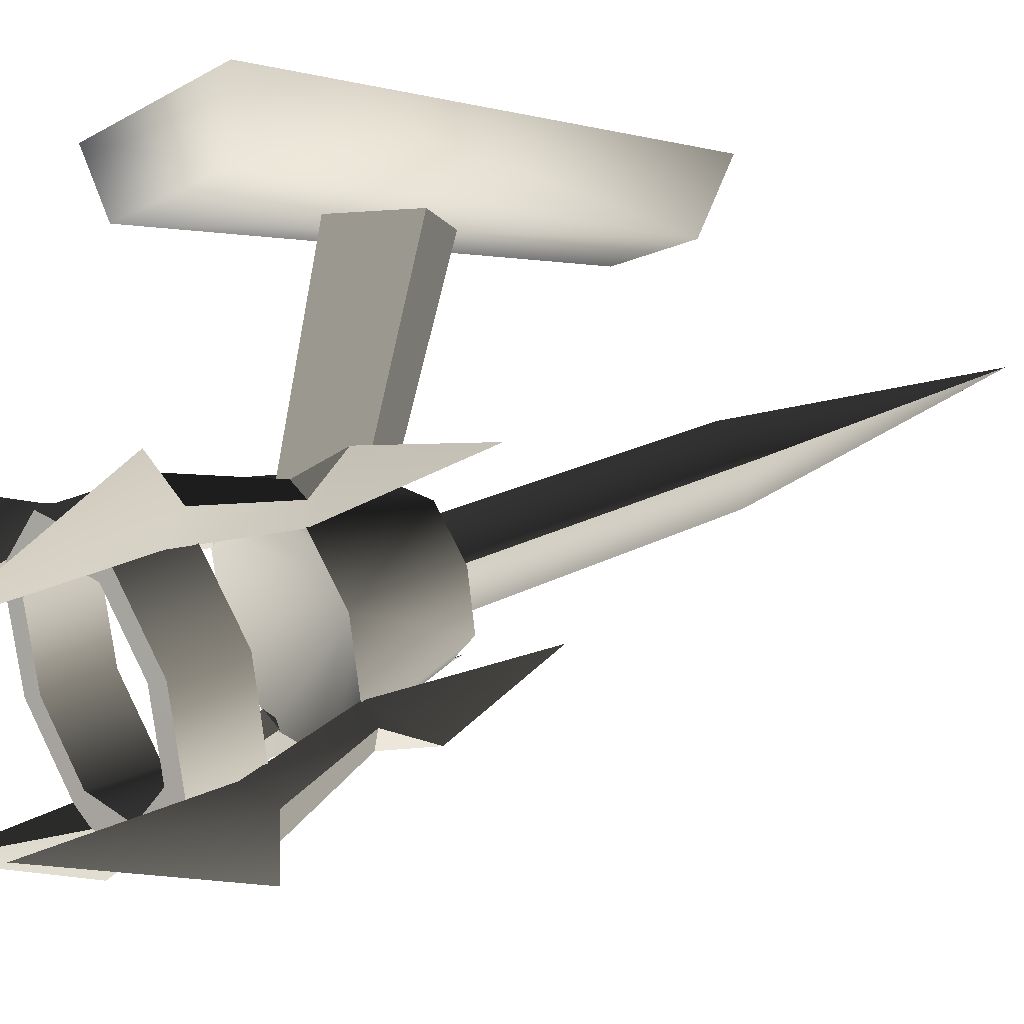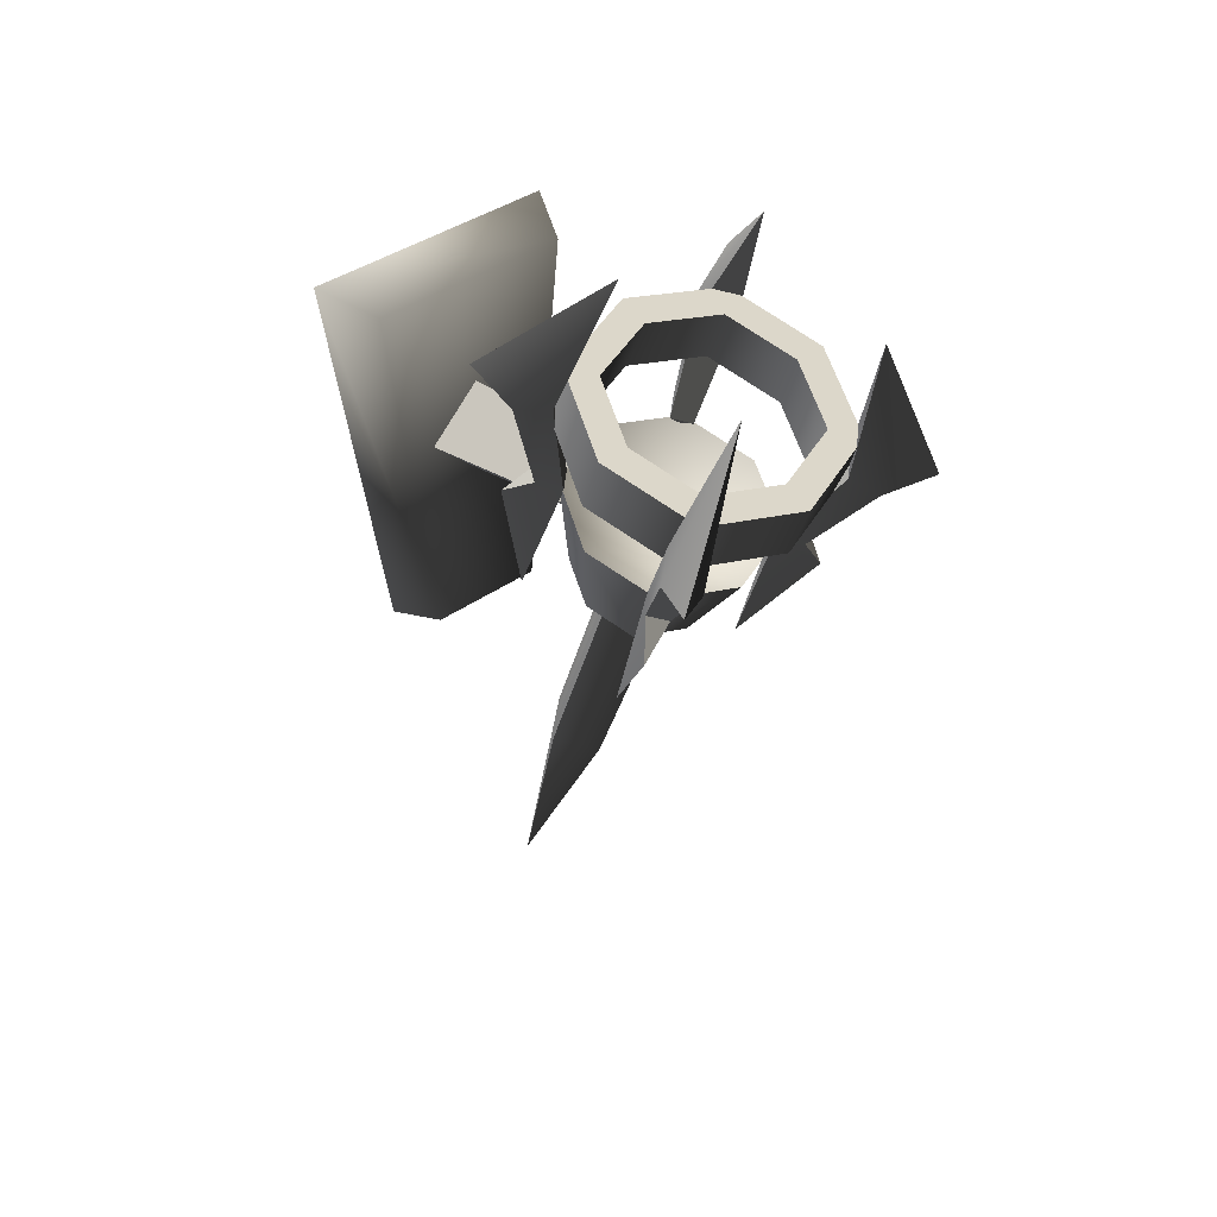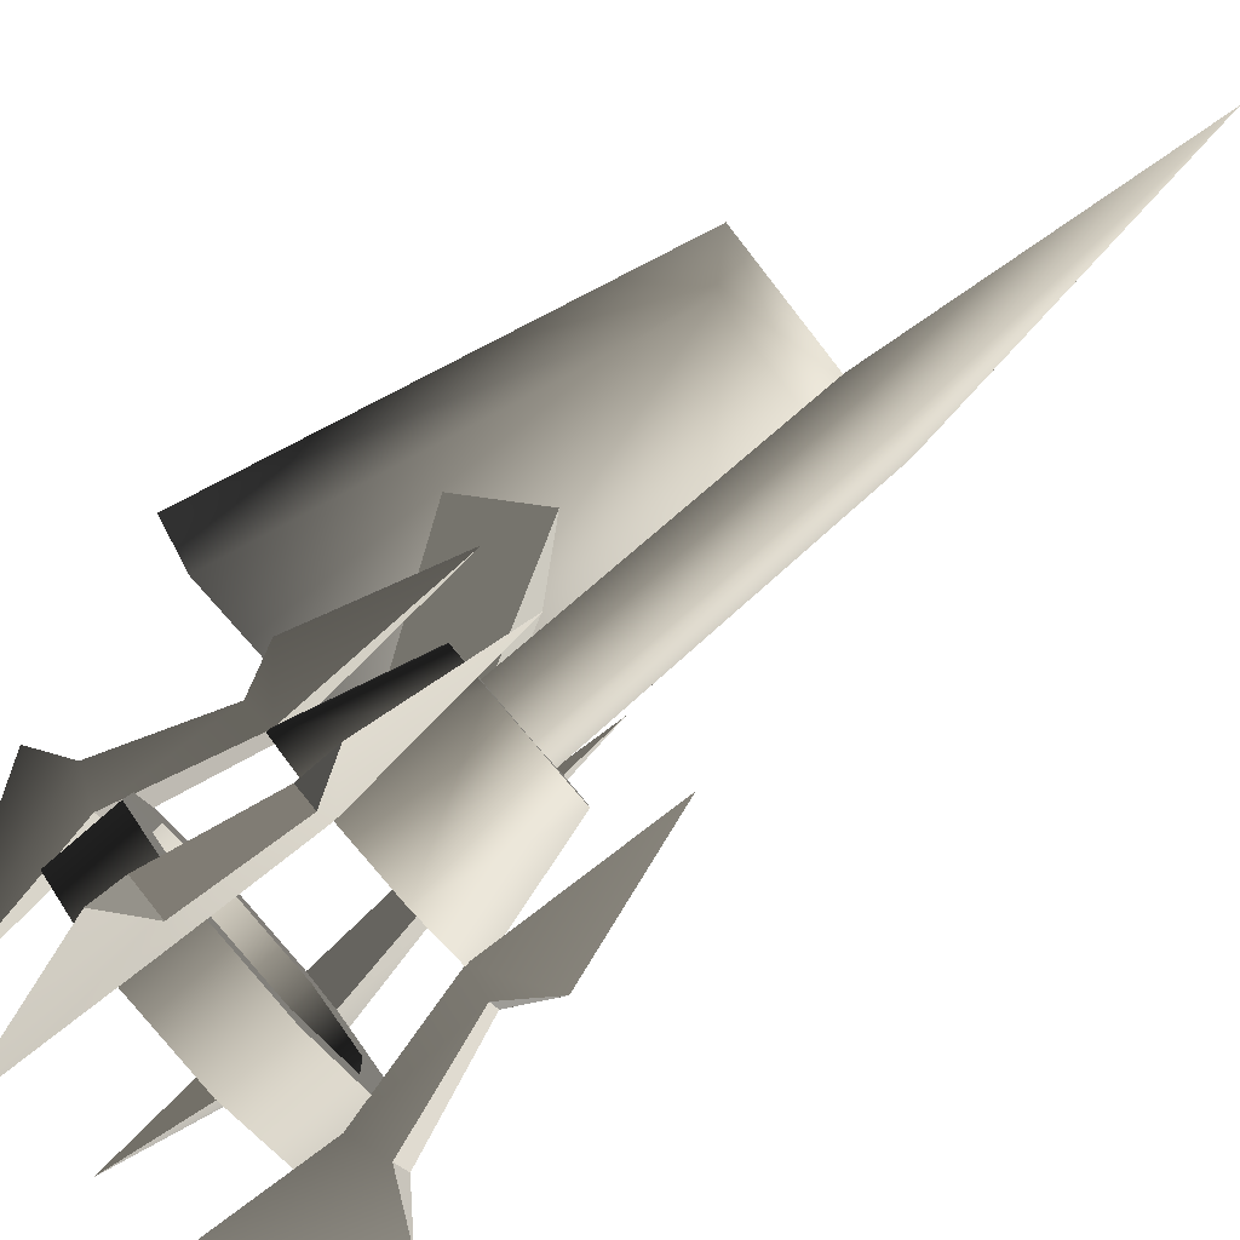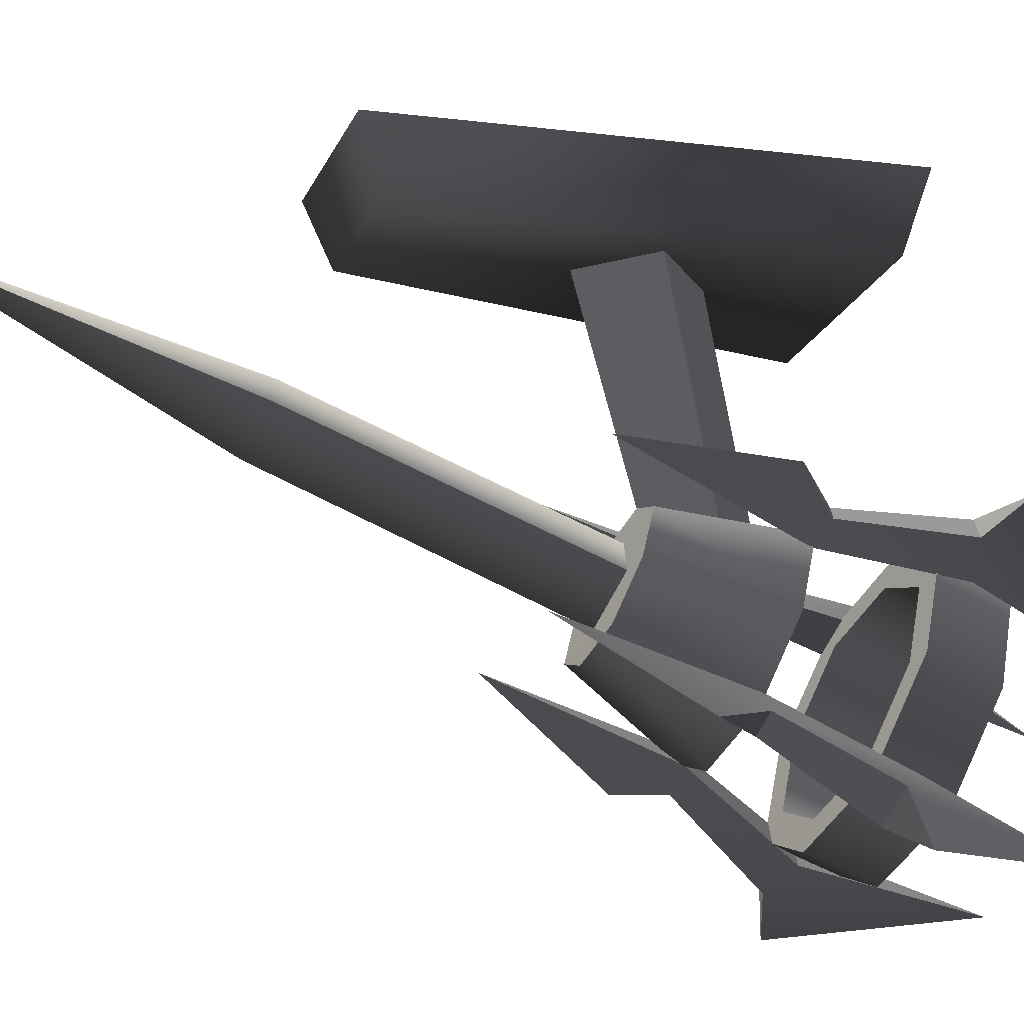
<metadata>
{"format":"obj","ext":"obj","renderer":"f3d","projection":"perspective","resolution":1024,"background":"white","views":[{"elev":-6.4,"azim":-119.9,"up":"+Z"},{"elev":41.7,"azim":140.0,"up":"+Y"},{"elev":-61.7,"azim":-53.7,"up":"+Z"},{"elev":-21.0,"azim":70.7,"up":"+Z"}]}
</metadata>
<code>
v 0.1192 0.269 -0.353
v 0.1629 0.3092 -0.2406
v 0.1628 0.3847 -0.2677
v 0.1192 0.3445 -0.38
v -5.248e-08 0.2543 -0.3941
v 0.1192 0.269 -0.353
v 0.1192 0.3445 -0.38
v -5.606e-08 0.3298 -0.421
v -0.1192 0.269 -0.353
v -0.1192 0.3445 -0.38
v -0.1629 0.3092 -0.2406
v -0.1192 0.269 -0.353
v -0.1192 0.3445 -0.38
v -0.1628 0.3847 -0.2677
v 0.0901 0.3543 -0.3526
v 0.1192 0.3445 -0.38
v 0.1628 0.3847 -0.2677
v -5.606e-08 0.3298 -0.421
v 0.0901 0.3543 -0.3526
v 0.1628 0.3847 -0.2677
v 0.1231 0.3847 -0.2677
v 0.0901 0.3543 -0.3526
v -5.108e-08 0.3432 -0.3836
v -5.606e-08 0.3298 -0.421
v -0.0901 0.3543 -0.3526
v -0.0901 0.3543 -0.3526
v -0.1192 0.3445 -0.38
v -5.606e-08 0.3298 -0.421
v -0.1628 0.3847 -0.2677
v -0.0901 0.3543 -0.3526
v -0.1231 0.3847 -0.2677
v -0.1628 0.3847 -0.2677
v 0.1277 0.3092 -0.2406
v 0.0935 0.2777 -0.3287
v 0.0901 0.3543 -0.3526
v 0.1231 0.3847 -0.2677
v 0.0935 0.2777 -0.3287
v -4.807e-08 0.2662 -0.361
v -5.108e-08 0.3432 -0.3836
v 0.0901 0.3543 -0.3526
v -0.0901 0.3543 -0.3526
v -0.0935 0.2777 -0.3287
v -0.0935 0.2777 -0.3287
v -0.1277 0.3092 -0.2406
v -0.1231 0.3847 -0.2677
v -0.0901 0.3543 -0.3526
v 0.1629 0.3092 -0.2406
v 0.1192 0.269 -0.353
v 0.0935 0.2777 -0.3287
v -5.248e-08 0.2543 -0.3941
v 0.1629 0.3092 -0.2406
v 0.0935 0.2777 -0.3287
v 0.1277 0.3092 -0.2406
v -5.248e-08 0.2543 -0.3941
v -4.807e-08 0.2662 -0.361
v 0.0935 0.2777 -0.3287
v -0.0935 0.2777 -0.3287
v -5.248e-08 0.2543 -0.3941
v -0.1192 0.269 -0.353
v -0.0935 0.2777 -0.3287
v -0.1629 0.3092 -0.2406
v -0.1629 0.3092 -0.2406
v -0.1277 0.3092 -0.2406
v -0.0935 0.2777 -0.3287
v -0.1295 0.2022 -0.2026
v -0.0948 0.1703 -0.2918
v -2.264e-08 0.1114 -0.17
v -4.32e-08 0.1587 -0.3244
v 0.0948 0.1704 -0.2918
v -2.264e-08 0.1114 -0.17
v 0.0948 0.1704 -0.2918
v 0.1295 0.2022 -0.2026
v 0.1295 0.2022 -0.2026
v 0.0948 0.1704 -0.2918
v 0.0639 0.0412 -0.2127
v 0.0872 0.0627 -0.1525
v 0.0639 0.0412 -0.2127
v 0.0948 0.1704 -0.2918
v -4.32e-08 0.1587 -0.3244
v -3.125e-08 0.0333 -0.2347
v -0.0639 0.0412 -0.2127
v -0.0948 0.1703 -0.2918
v -0.1295 0.2022 -0.2026
v -0.0872 0.0627 -0.1525
v -0.0639 0.0412 -0.2127
v -0.0948 0.1703 -0.2918
v 0.0639 0.0412 -0.2127
v -3.125e-08 0.0333 -0.2347
v -0.0639 0.0412 -0.2127
v 0.0872 0.0627 -0.1525
v -0.0872 0.0627 -0.1525
v 0.1628 0.3847 -0.2677
v 0.1629 0.3092 -0.2406
v 0.1192 0.3498 -0.1283
v 0.1192 0.4251 -0.1556
v 0.1192 0.4251 -0.1556
v 0.1192 0.3498 -0.1283
v -1.161e-08 0.3646 -0.0872
v -1.525e-08 0.44 -0.1145
v -0.1192 0.3498 -0.1283
v -0.1192 0.4251 -0.1556
v -0.1192 0.4251 -0.1556
v -0.1192 0.3498 -0.1283
v -0.1629 0.3092 -0.2406
v -0.1628 0.3847 -0.2677
v 0.0901 0.4153 -0.1829
v 0.1231 0.3847 -0.2677
v 0.1628 0.3847 -0.2677
v 0.0901 0.4153 -0.1829
v 0.1628 0.3847 -0.2677
v 0.1192 0.4251 -0.1556
v -1.525e-08 0.44 -0.1145
v -1.525e-08 0.44 -0.1145
v -2.023e-08 0.4265 -0.1519
v 0.0901 0.4153 -0.1829
v -0.0901 0.4153 -0.1829
v -0.0901 0.4153 -0.1829
v -1.525e-08 0.44 -0.1145
v -0.1192 0.4251 -0.1556
v -0.1628 0.3847 -0.2677
v -0.1628 0.3847 -0.2677
v -0.1231 0.3847 -0.2677
v -0.0901 0.4153 -0.1829
v 0.0901 0.4153 -0.1829
v 0.0935 0.341 -0.1525
v 0.1277 0.3092 -0.2406
v 0.1231 0.3847 -0.2677
v -2.023e-08 0.4265 -0.1519
v -1.602e-08 0.3526 -0.1203
v 0.0935 0.341 -0.1525
v 0.0901 0.4153 -0.1829
v -0.0901 0.4153 -0.1829
v -0.0935 0.341 -0.1525
v -0.1231 0.3847 -0.2677
v -0.1277 0.3092 -0.2406
v -0.0935 0.341 -0.1525
v -0.0901 0.4153 -0.1829
v 0.0935 0.341 -0.1525
v 0.1192 0.3498 -0.1283
v 0.1629 0.3092 -0.2406
v -1.161e-08 0.3646 -0.0872
v 0.0935 0.341 -0.1525
v 0.1629 0.3092 -0.2406
v 0.1277 0.3092 -0.2406
v -1.161e-08 0.3646 -0.0872
v 0.0935 0.341 -0.1525
v -1.602e-08 0.3526 -0.1203
v -0.0935 0.341 -0.1525
v -0.0935 0.341 -0.1525
v -0.1192 0.3498 -0.1283
v -1.161e-08 0.3646 -0.0872
v -0.1629 0.3092 -0.2406
v -0.1629 0.3092 -0.2406
v -0.0935 0.341 -0.1525
v -0.1277 0.3092 -0.2406
v -0.1295 0.2022 -0.2026
v -2.264e-08 0.1114 -0.17
v -0.0948 0.2344 -0.1136
v -2.264e-08 0.1114 -0.17
v 0.1295 0.2022 -0.2026
v 0.0948 0.2344 -0.1136
v -1.077e-08 0.2462 -0.0809
v -0.0948 0.2344 -0.1136
v 0.1295 0.2022 -0.2026
v 0.0872 0.0627 -0.1525
v 0.0639 0.0844 -0.0923
v 0.0948 0.2344 -0.1136
v 0.0639 0.0844 -0.0923
v -9.361e-09 0.0924 -0.0703
v -1.077e-08 0.2462 -0.0809
v 0.0948 0.2344 -0.1136
v -0.0639 0.0844 -0.0923
v -0.0948 0.2344 -0.1136
v -0.1295 0.2022 -0.2026
v -0.0948 0.2344 -0.1136
v -0.0639 0.0844 -0.0923
v -0.0872 0.0627 -0.1525
v 0.0639 0.0844 -0.0923
v -0.0639 0.0844 -0.0923
v -9.361e-09 0.0924 -0.0703
v 0.0872 0.0627 -0.1525
v -0.0872 0.0627 -0.1525
v 0.1032 0.1632 -0.3197
v 0.1365 0.1134 -0.3153
v 0.1237 0.1701 -0.3004
v 0.0788 0.168 -0.2956
v 0.0993 0.175 -0.2763
v 0.096 -0.0345 -0.2191
v 0.1365 0.1134 -0.3153
v 0.096 -0.0345 -0.2191
v 0.0993 0.175 -0.2763
v 0.1237 0.1701 -0.3004
v 0.1345 0.3068 -0.3477
v 0.1644 0.2821 -0.3707
v 0.1007 0.4953 -0.4145
v 0.1877 0.2925 -0.4341
v 0.1016 0.2957 -0.3787
v 0.1007 0.4953 -0.4145
v 0.1345 0.3068 -0.3477
v 0.1644 0.2821 -0.3707
v 0.1877 0.2925 -0.4341
v 0.1315 0.271 -0.4016
v 0.1345 0.3068 -0.3477
v 0.0993 0.175 -0.2763
v 0.0788 0.168 -0.2956
v 0.1016 0.2957 -0.3787
v 0.1032 0.1632 -0.3197
v 0.1237 0.1701 -0.3004
v 0.1644 0.2821 -0.3707
v 0.1315 0.271 -0.4016
v 0.0788 0.168 -0.2956
v 0.096 -0.0345 -0.2191
v 0.1365 0.1134 -0.3153
v 0.1032 0.1632 -0.3197
v 0.1016 0.2957 -0.3787
v 0.1315 0.271 -0.4016
v 0.1007 0.4953 -0.4145
v 0.1877 0.2925 -0.4341
v 0.1234 0.2398 -0.1065
v 0.1361 0.2056 -0.0588
v 0.1029 0.2468 -0.0872
v 0.0991 0.2282 -0.1282
v 0.0785 0.2351 -0.1089
v 0.0956 0.0303 -0.0388
v 0.1361 0.2056 -0.0588
v 0.0956 0.0303 -0.0388
v 0.0785 0.2351 -0.1089
v 0.1029 0.2468 -0.0872
v 0.1012 0.3865 -0.1259
v 0.1311 0.382 -0.0925
v 0.1002 0.5633 -0.2254
v 0.1873 0.4193 -0.0811
v 0.1341 0.3754 -0.1569
v 0.1002 0.5633 -0.2254
v 0.1012 0.3865 -0.1259
v 0.1311 0.382 -0.0925
v 0.1873 0.4193 -0.0811
v 0.164 0.3709 -0.1235
v 0.1012 0.3865 -0.1259
v 0.0785 0.2351 -0.1089
v 0.0991 0.2282 -0.1282
v 0.1341 0.3754 -0.1569
v 0.1234 0.2398 -0.1065
v 0.1029 0.2468 -0.0872
v 0.1311 0.382 -0.0925
v 0.164 0.3709 -0.1235
v 0.0991 0.2282 -0.1282
v 0.0956 0.0303 -0.0388
v 0.1361 0.2056 -0.0588
v 0.1234 0.2398 -0.1065
v 0.1341 0.3754 -0.1569
v 0.164 0.3709 -0.1235
v 0.1002 0.5633 -0.2254
v 0.1873 0.4193 -0.0811
v -0.1032 0.2467 -0.0874
v -0.1365 0.2055 -0.0591
v -0.1237 0.2397 -0.1067
v -0.0788 0.235 -0.1091
v -0.0993 0.2281 -0.1284
v -0.096 0.0302 -0.0392
v -0.1365 0.2055 -0.0591
v -0.096 0.0302 -0.0392
v -0.0993 0.2281 -0.1284
v -0.1237 0.2397 -0.1067
v -0.1345 0.3753 -0.1573
v -0.1644 0.3708 -0.1238
v -0.1006 0.5631 -0.2258
v -0.1877 0.4192 -0.0815
v -0.1016 0.3864 -0.1263
v -0.1006 0.5631 -0.2258
v -0.1345 0.3753 -0.1573
v -0.1644 0.3708 -0.1238
v -0.1877 0.4192 -0.0815
v -0.1315 0.3819 -0.0929
v -0.1345 0.3753 -0.1573
v -0.0993 0.2281 -0.1284
v -0.0788 0.235 -0.1091
v -0.1016 0.3864 -0.1263
v -0.1032 0.2467 -0.0874
v -0.1237 0.2397 -0.1067
v -0.1644 0.3708 -0.1238
v -0.1315 0.3819 -0.0929
v -0.0788 0.235 -0.1091
v -0.096 0.0302 -0.0392
v -0.1365 0.2055 -0.0591
v -0.1032 0.2467 -0.0874
v -0.1016 0.3864 -0.1263
v -0.1315 0.3819 -0.0929
v -0.1006 0.5631 -0.2258
v -0.1877 0.4192 -0.0815
v -0.1234 0.17 -0.3007
v -0.1361 0.1133 -0.3157
v -0.1029 0.1631 -0.32
v -0.0991 0.1749 -0.2765
v -0.0785 0.1679 -0.2958
v -0.0956 -0.0346 -0.2195
v -0.1361 0.1133 -0.3157
v -0.0956 -0.0346 -0.2195
v -0.0785 0.1679 -0.2958
v -0.1029 0.1631 -0.32
v -0.1012 0.2956 -0.379
v -0.1311 0.2708 -0.402
v -0.1002 0.4952 -0.4148
v -0.1873 0.2923 -0.4345
v -0.1341 0.3067 -0.3481
v -0.1002 0.4952 -0.4148
v -0.1012 0.2956 -0.379
v -0.1311 0.2708 -0.402
v -0.1873 0.2923 -0.4345
v -0.164 0.282 -0.371
v -0.1012 0.2956 -0.379
v -0.0785 0.1679 -0.2958
v -0.0991 0.1749 -0.2765
v -0.1341 0.3067 -0.3481
v -0.1234 0.17 -0.3007
v -0.1029 0.1631 -0.32
v -0.1311 0.2708 -0.402
v -0.164 0.282 -0.371
v -0.0991 0.1749 -0.2765
v -0.0956 -0.0346 -0.2195
v -0.1361 0.1133 -0.3157
v -0.1234 0.17 -0.3007
v -0.1341 0.3067 -0.3481
v -0.164 0.282 -0.371
v -0.1002 0.4952 -0.4148
v -0.1873 0.2923 -0.4345
v -0.003201 0.2139 -0.0812
v -0.003201 0.1673 0.182
v -0.0742 0.0963 0.1817
v -0.0566 0.1606 -0.1183
v -0.003201 0.2139 -0.0812
v 0.0501 0.1606 -0.1183
v 0.0677 0.0963 0.1817
v -0.003201 0.1673 0.182
v -0.003201 0.1072 -0.1185
v -0.003201 0.0253 0.1815
v 0.0677 0.0963 0.1817
v 0.0501 0.1606 -0.1183
v -0.003201 0.1072 -0.1185
v -0.0566 0.1606 -0.1183
v -0.0742 0.0963 0.1817
v -0.003201 0.0253 0.1815
v 0.0453 -0.281 -0.0296
v 0.0486 0.0691 -0.1554
v -2.672e-08 0.0529 -0.2007
v -9.614e-09 -0.2962 -0.0722
v 1.281e-08 -0.631 0.0962
v -2.672e-08 0.0529 -0.2007
v -0.0486 0.0691 -0.1554
v -0.0453 -0.281 -0.0296
v -9.614e-09 -0.2962 -0.0722
v 1.281e-08 -0.631 0.0962
v -1.467e-08 0.0854 -0.1102
v 0.0486 0.0691 -0.1554
v 0.0453 -0.281 -0.0296
v 1.731e-09 -0.2656 0.013
v 1.281e-08 -0.631 0.0962
v -0.0453 -0.281 -0.0296
v -0.0486 0.0691 -0.1554
v -1.467e-08 0.0854 -0.1102
v 1.731e-09 -0.2656 0.013
v 1.281e-08 -0.631 0.0962
v -0.0817 -0.191 0.1729
v 0.0752 -0.191 0.1729
v 0.1324 0.3211 0.1729
v -0.1389 0.3211 0.1729
v 0.0752 -0.191 0.1729
v 0.0961 -0.2192 0.2546
v 0.1686 0.3389 0.2546
v 0.1324 0.3211 0.1729
v -0.0817 -0.191 0.1729
v -0.1389 0.3211 0.1729
v -0.175 0.3389 0.2546
v -0.1026 -0.2192 0.2546
v 0.1686 0.3389 0.2546
v -0.175 0.3389 0.2546
v -0.1389 0.3211 0.1729
v 0.1324 0.3211 0.1729
v 0.0752 -0.191 0.1729
v -0.0817 -0.191 0.1729
v -0.1026 -0.2192 0.2546
v 0.0961 -0.2192 0.2546
g Torch_01_(3)_1263_15
f 1 3 2
f 1 4 3
f 5 7 6
f 5 8 7
f 9 8 5
f 9 10 8
f 11 13 12
f 11 14 13
f 15 17 16
f 15 16 18
f 19 21 20
f 22 24 23
f 25 23 24
f 26 28 27
f 26 27 29
f 30 32 31
f 33 35 34
f 33 36 35
f 37 39 38
f 37 40 39
f 38 39 41
f 38 41 42
f 43 45 44
f 43 46 45
f 47 49 48
f 50 48 49
f 51 53 52
f 54 56 55
f 54 55 57
f 58 60 59
f 61 59 60
f 62 64 63
f 65 67 66
f 67 68 66
f 67 69 68
f 70 72 71
f 73 75 74
f 73 76 75
f 77 79 78
f 77 80 79
f 79 80 81
f 79 81 82
f 83 85 84
f 83 86 85
f 87 89 88
f 90 89 87
f 90 91 89
f 92 94 93
f 92 95 94
f 96 98 97
f 96 99 98
f 99 100 98
f 99 101 100
f 102 104 103
f 102 105 104
f 106 108 107
f 109 111 110
f 112 111 109
f 113 115 114
f 116 113 114
f 117 119 118
f 120 119 117
f 121 123 122
f 124 126 125
f 124 127 126
f 128 130 129
f 128 131 130
f 132 128 129
f 132 129 133
f 134 136 135
f 134 137 136
f 138 140 139
f 141 138 139
f 142 144 143
f 145 147 146
f 148 147 145
f 149 151 150
f 152 149 150
f 153 155 154
f 156 158 157
f 159 161 160
f 159 162 161
f 159 163 162
f 164 166 165
f 164 167 166
f 168 170 169
f 168 171 170
f 170 172 169
f 170 173 172
f 174 176 175
f 174 177 176
f 178 180 179
f 179 181 178
f 179 182 181
f 183 185 184
f 186 188 187
f 189 191 190
f 189 192 191
f 192 193 191
f 192 194 193
f 195 193 194
f 195 194 196
f 197 199 198
f 200 202 201
f 203 205 204
f 203 206 205
f 207 209 208
f 207 210 209
f 211 213 212
f 211 214 213
f 214 211 215
f 214 215 216
f 217 216 215
f 217 218 216
f 219 221 220
f 222 224 223
f 225 227 226
f 225 228 227
f 228 229 227
f 228 230 229
f 231 229 230
f 231 230 232
f 233 235 234
f 236 238 237
f 239 241 240
f 239 242 241
f 243 245 244
f 243 246 245
f 247 249 248
f 247 250 249
f 250 247 251
f 250 251 252
f 253 252 251
f 253 254 252
f 255 257 256
f 258 260 259
f 261 263 262
f 261 264 263
f 264 265 263
f 264 266 265
f 267 265 266
f 267 266 268
f 269 271 270
f 272 274 273
f 275 277 276
f 275 278 277
f 279 281 280
f 279 282 281
f 283 285 284
f 283 286 285
f 286 283 287
f 286 287 288
f 289 288 287
f 289 290 288
f 291 293 292
f 294 296 295
f 297 299 298
f 297 300 299
f 300 301 299
f 300 302 301
f 303 301 302
f 303 302 304
f 305 307 306
f 308 310 309
f 311 313 312
f 311 314 313
f 315 317 316
f 315 318 317
f 319 321 320
f 319 322 321
f 322 319 323
f 322 323 324
f 325 324 323
f 325 326 324
f 327 329 328
f 327 330 329
f 331 333 332
f 331 334 333
f 335 337 336
f 335 338 337
f 339 341 340
f 339 342 341
f 343 345 344
f 343 346 345
f 347 346 343
f 348 350 349
f 348 351 350
f 352 350 351
f 353 355 354
f 353 356 355
f 357 355 356
f 358 360 359
f 358 361 360
f 362 361 358
f 363 365 364
f 363 366 365
f 367 369 368
f 367 370 369
f 371 373 372
f 371 374 373
f 375 377 376
f 375 378 377
f 379 381 380
f 379 382 381

</code>
